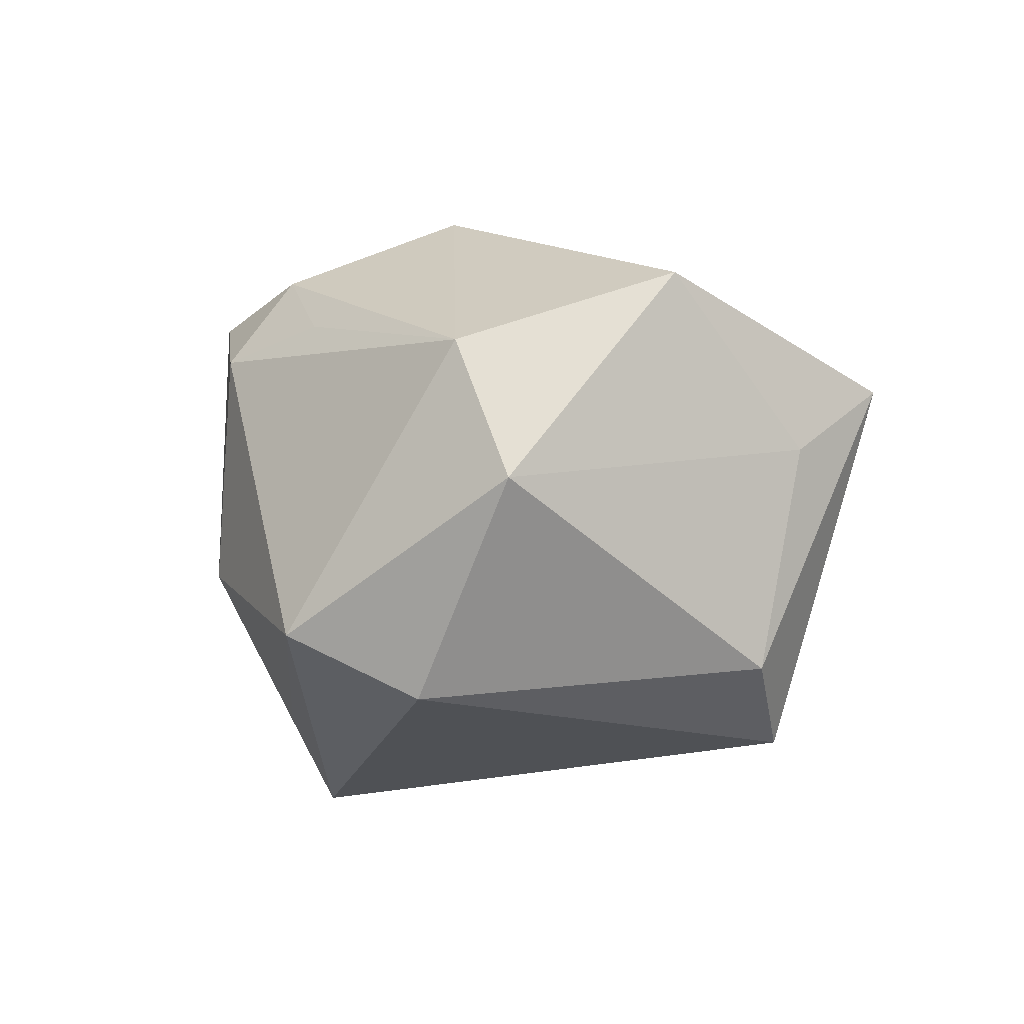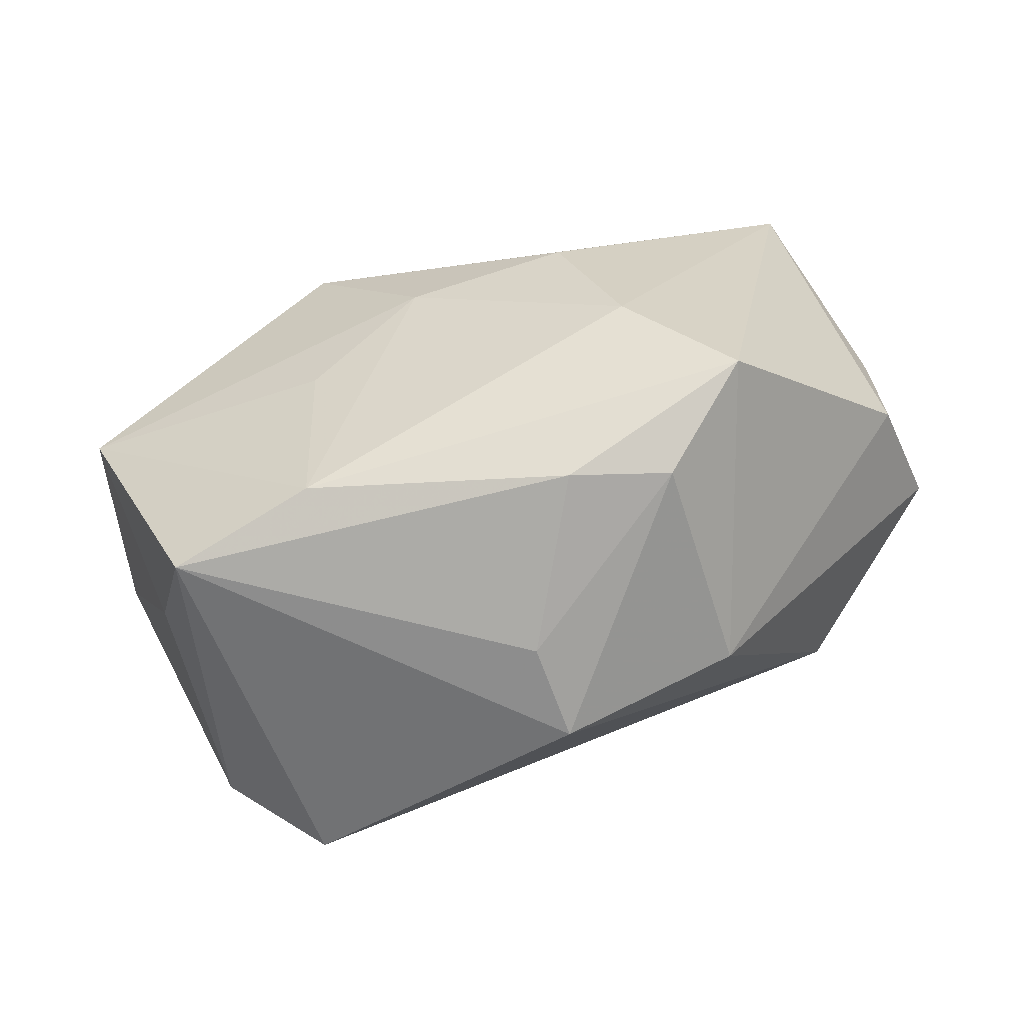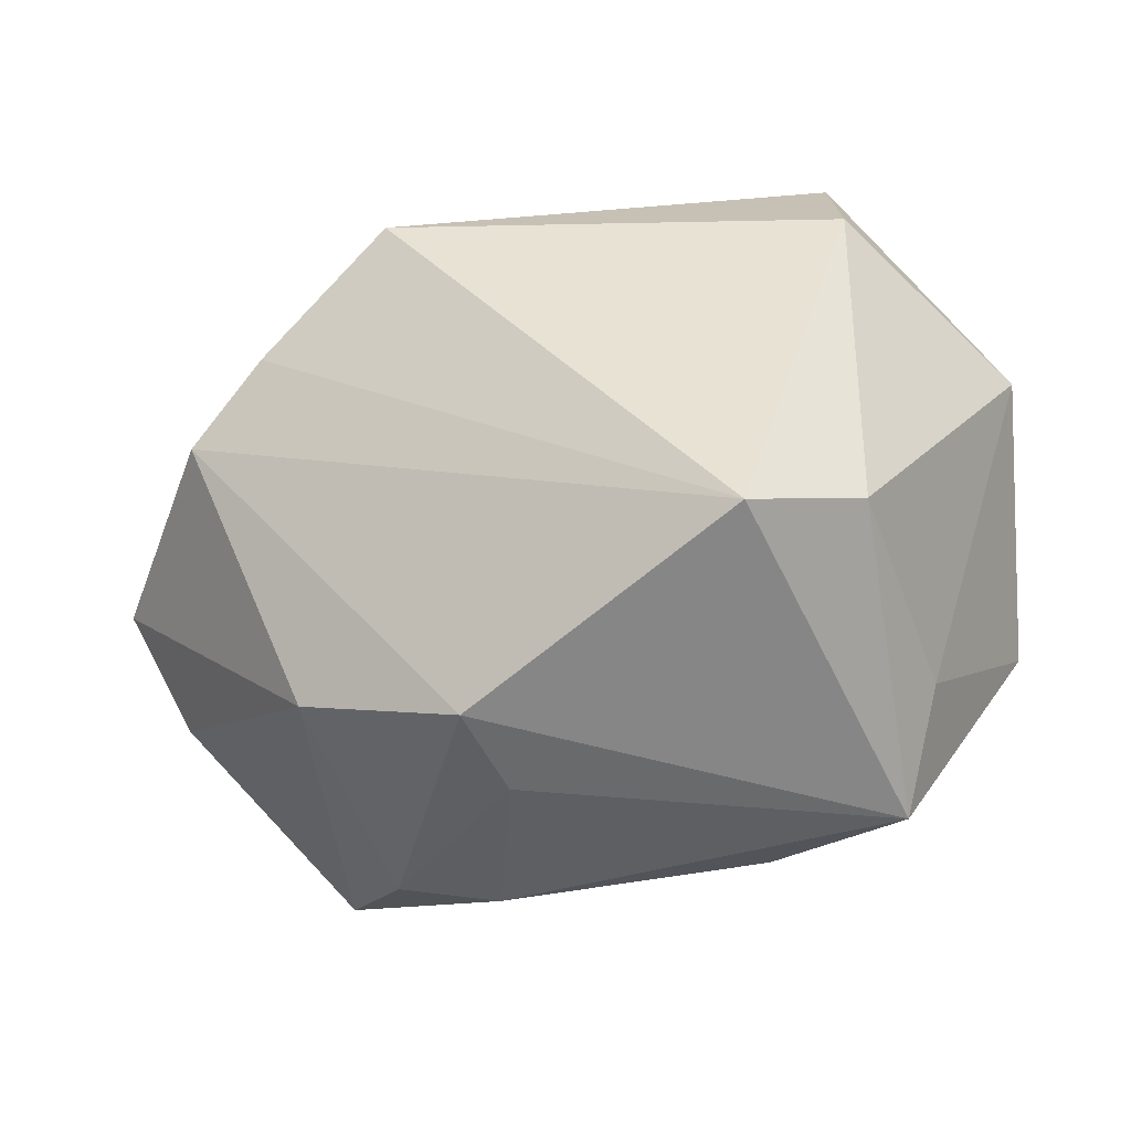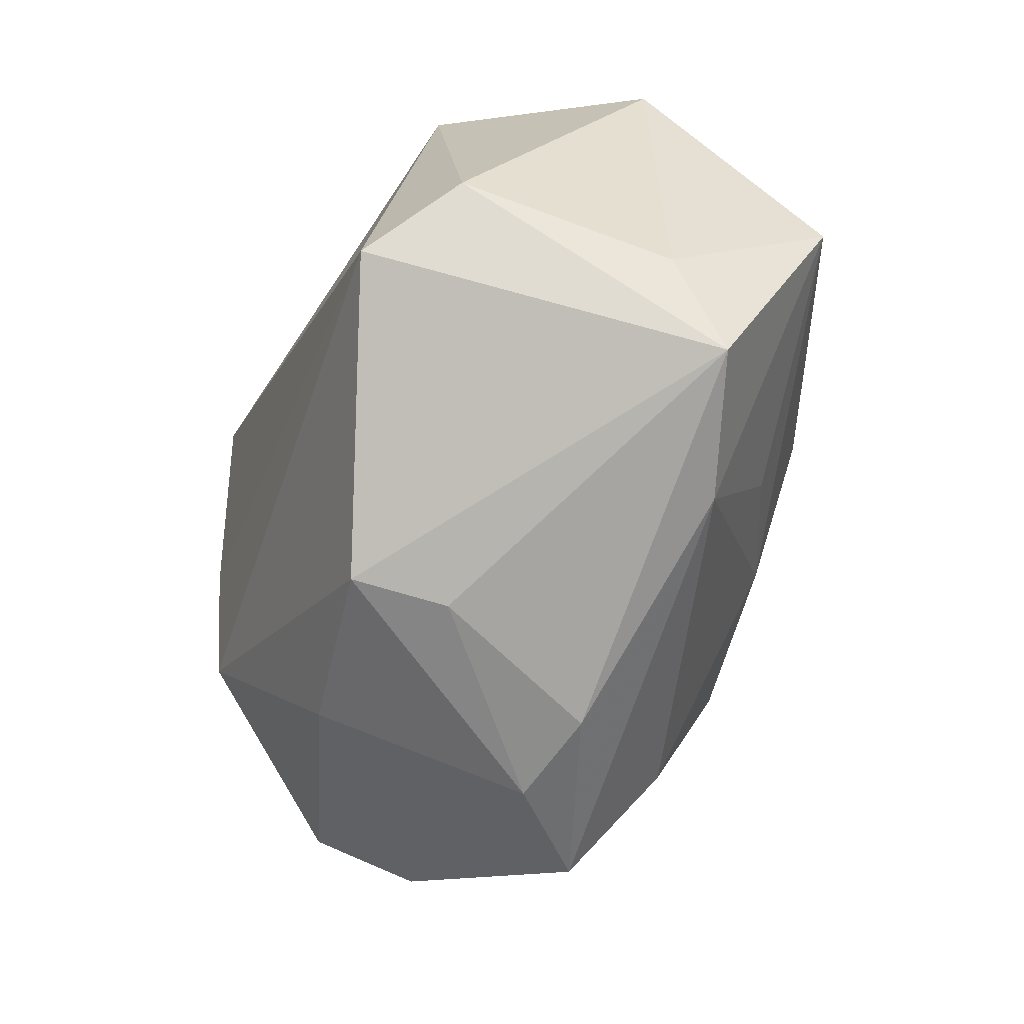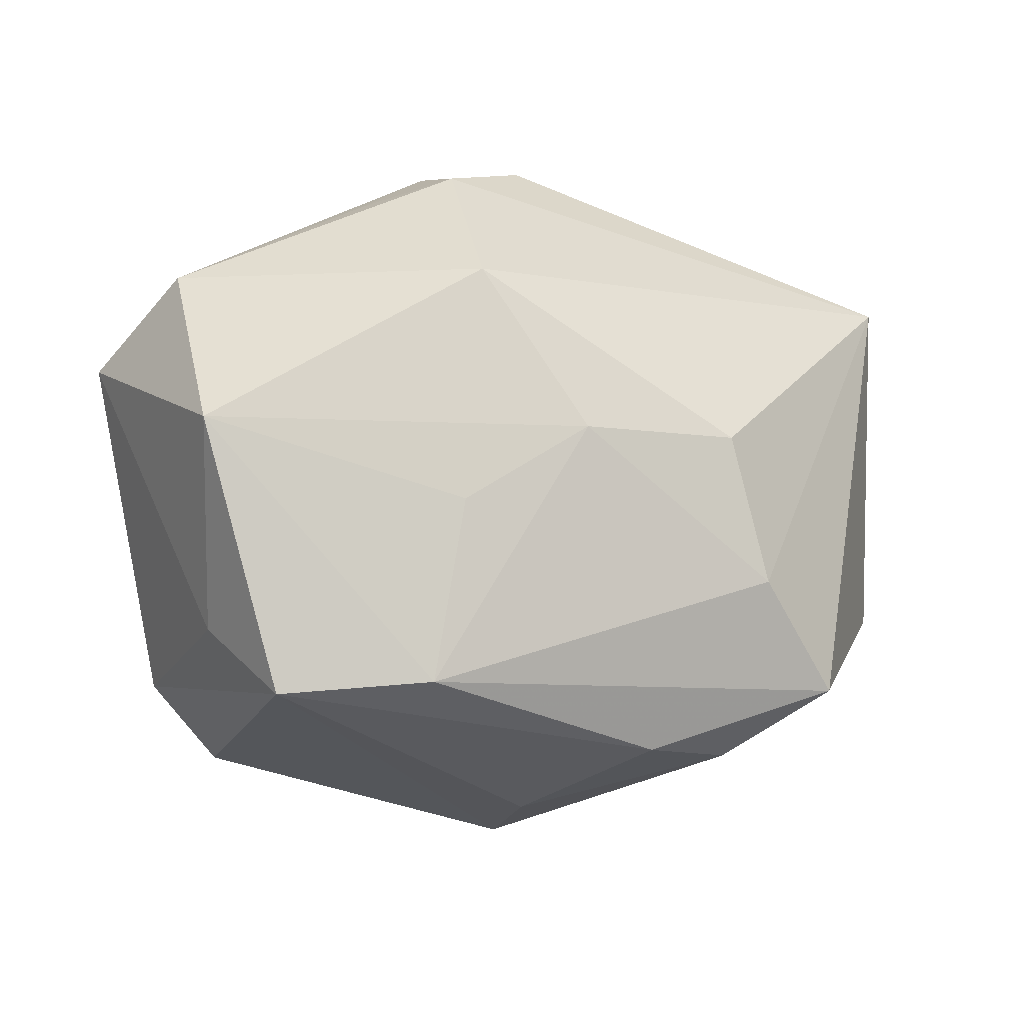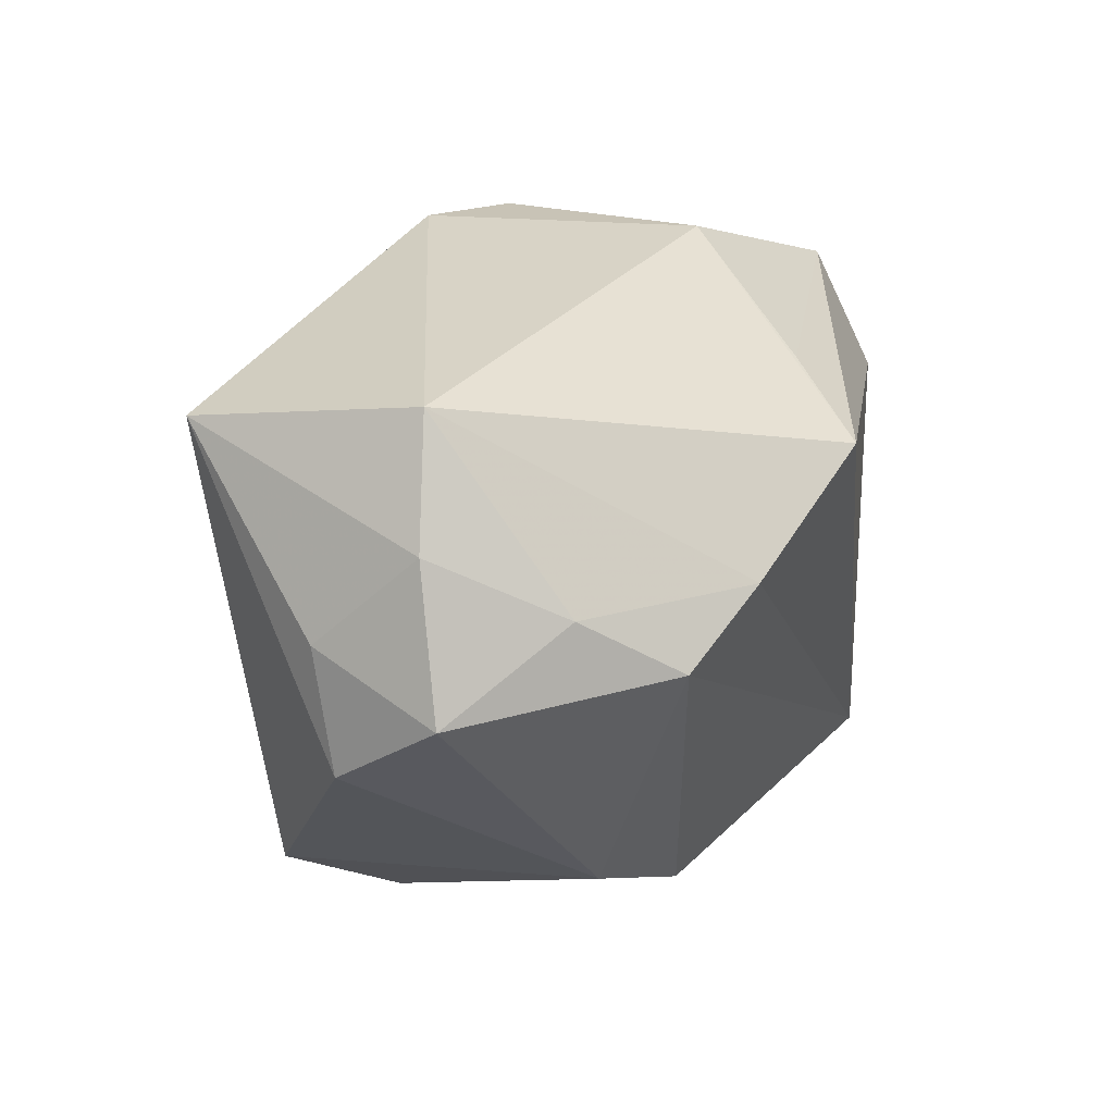
<metadata>
{"format":"obj","ext":"obj","renderer":"f3d","projection":"perspective","resolution":1024,"background":"white","views":[{"elev":-19.8,"azim":-98.6,"up":"+Z"},{"elev":17.0,"azim":3.8,"up":"+Z"},{"elev":-45.2,"azim":-174.0,"up":"+Y"},{"elev":-76.1,"azim":-124.0,"up":"+Y"},{"elev":-29.8,"azim":-37.7,"up":"+Y"},{"elev":20.5,"azim":98.6,"up":"+Y"}]}
</metadata>
<code>
v -0.01264 0.02325 0.006441
v 0.0317 0.01026 0.004682
v 0.0272 0.001413 -0.01197
v -0.02422 -0.01805 -0.002764
v -0.01215 -0.02316 0.008946
v -0.02168 -0.02473 0.003205
v 0.004811 0.0167 -0.01707
v 0.02169 0.005949 -0.01603
v 0.006977 -0.02383 0.01049
v -0.006589 0.02331 -0.008803
v 0.004742 -0.02473 -0.002672
v 0.01899 -0.0182 0.01778
v 0.01038 -0.01262 0.02054
v 0.007177 -0.0239 -0.009465
v 0.0274 0.0188 0.005091
v -0.01512 0.006423 0.01825
v -0.03129 0.008204 0.001098
v 0.01435 -0.02228 0.01037
v 0.02979 0.00577 -0.004906
v 0.01905 -0.01818 -0.005138
v -0.01226 -0.0185 -0.0217
v 0.0304 0.003305 0.01223
v -0.02001 0.01856 -0.01726
v -0.0207 0.009272 -0.0217
v 0.01208 0.01282 -0.0217
v -0.006099 -0.004507 0.01937
v -0.01871 0.01727 0.007139
v -0.02012 -0.01563 -0.01827
v 0.03139 -0.00554 0.01068
v -0.03144 -0.007366 0.007275
v -0.01325 -0.01072 0.01399
v 0.03478 -0.0002963 0.003165
v -0.006797 0.02339 0.01167
v 0.005143 -0.002952 0.02283
v 0.02273 0.01603 0.02213
v -0.03211 0.004623 -0.009148
v -0.01411 0.01883 0.01272
f 10 15 25
f 21 3 14
f 15 2 19
f 32 3 19
f 19 2 32
f 14 3 20
f 20 3 32
f 13 12 35
f 35 2 15
f 8 21 25
f 3 21 8
f 8 19 3
f 25 15 8
f 15 19 8
f 29 20 32
f 12 20 29
f 29 35 12
f 12 9 18
f 14 20 18
f 18 20 12
f 14 18 11
f 11 18 9
f 13 35 34
f 34 35 16
f 33 35 15
f 33 10 1
f 15 10 33
f 7 10 25
f 24 28 36
f 21 28 24
f 25 21 24
f 22 29 32
f 35 29 22
f 32 2 22
f 2 35 22
f 6 11 9
f 6 28 21
f 6 21 14
f 14 11 6
f 16 35 37
f 35 33 37
f 1 27 37
f 37 33 1
f 23 24 36
f 1 10 23
f 10 7 23
f 23 7 25
f 25 24 23
f 5 6 9
f 5 12 13
f 5 9 12
f 6 5 30
f 13 34 26
f 26 5 13
f 26 34 16
f 16 30 26
f 36 30 17
f 17 23 36
f 17 37 27
f 17 27 1
f 1 23 17
f 16 37 17
f 17 30 16
f 28 6 4
f 6 30 4
f 36 28 4
f 4 30 36
f 31 30 5
f 5 26 31
f 31 26 30

</code>
